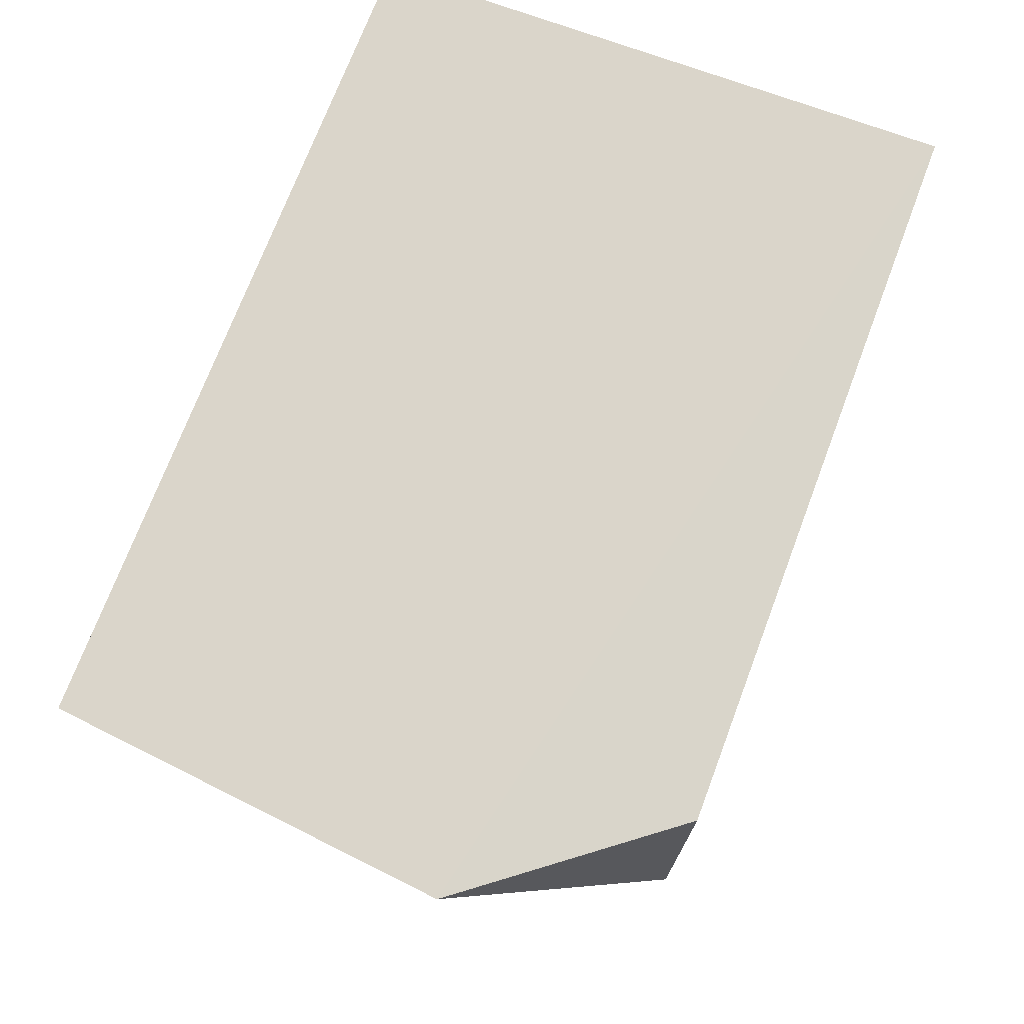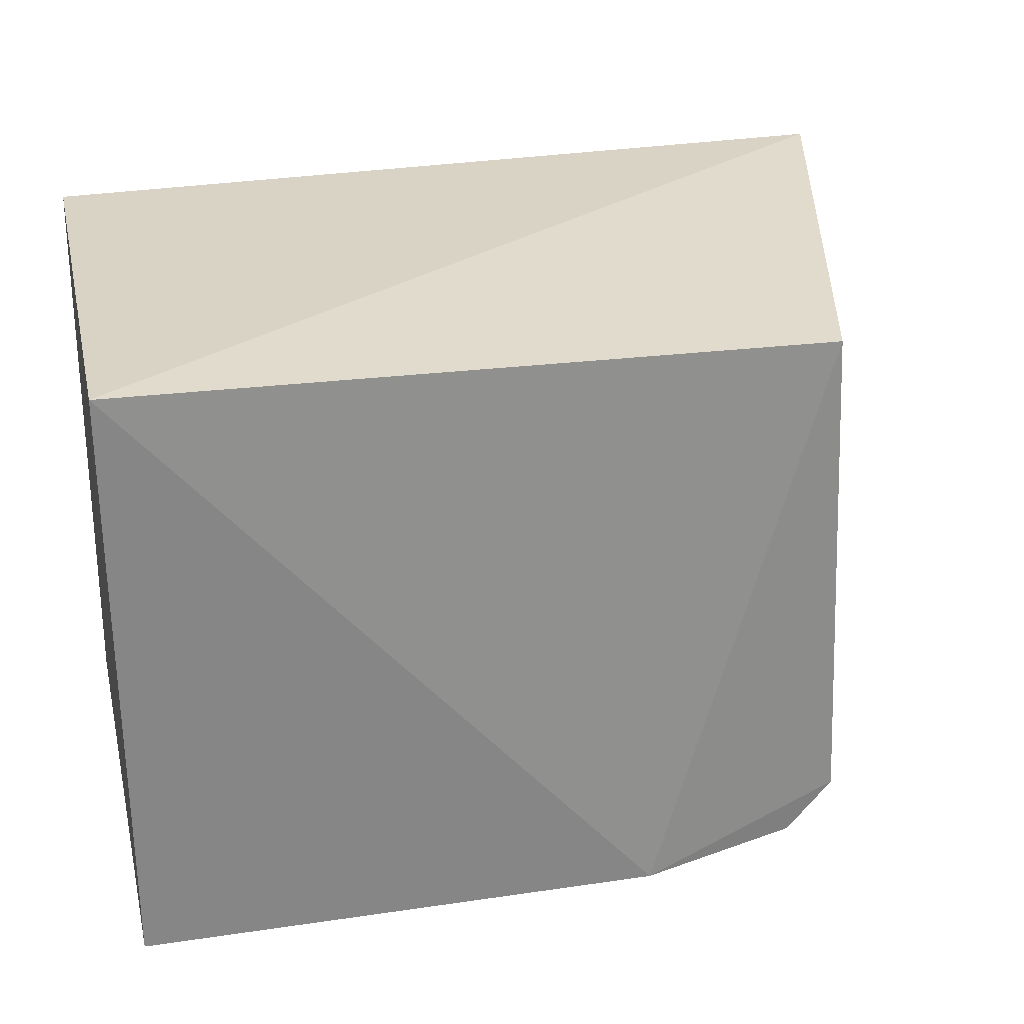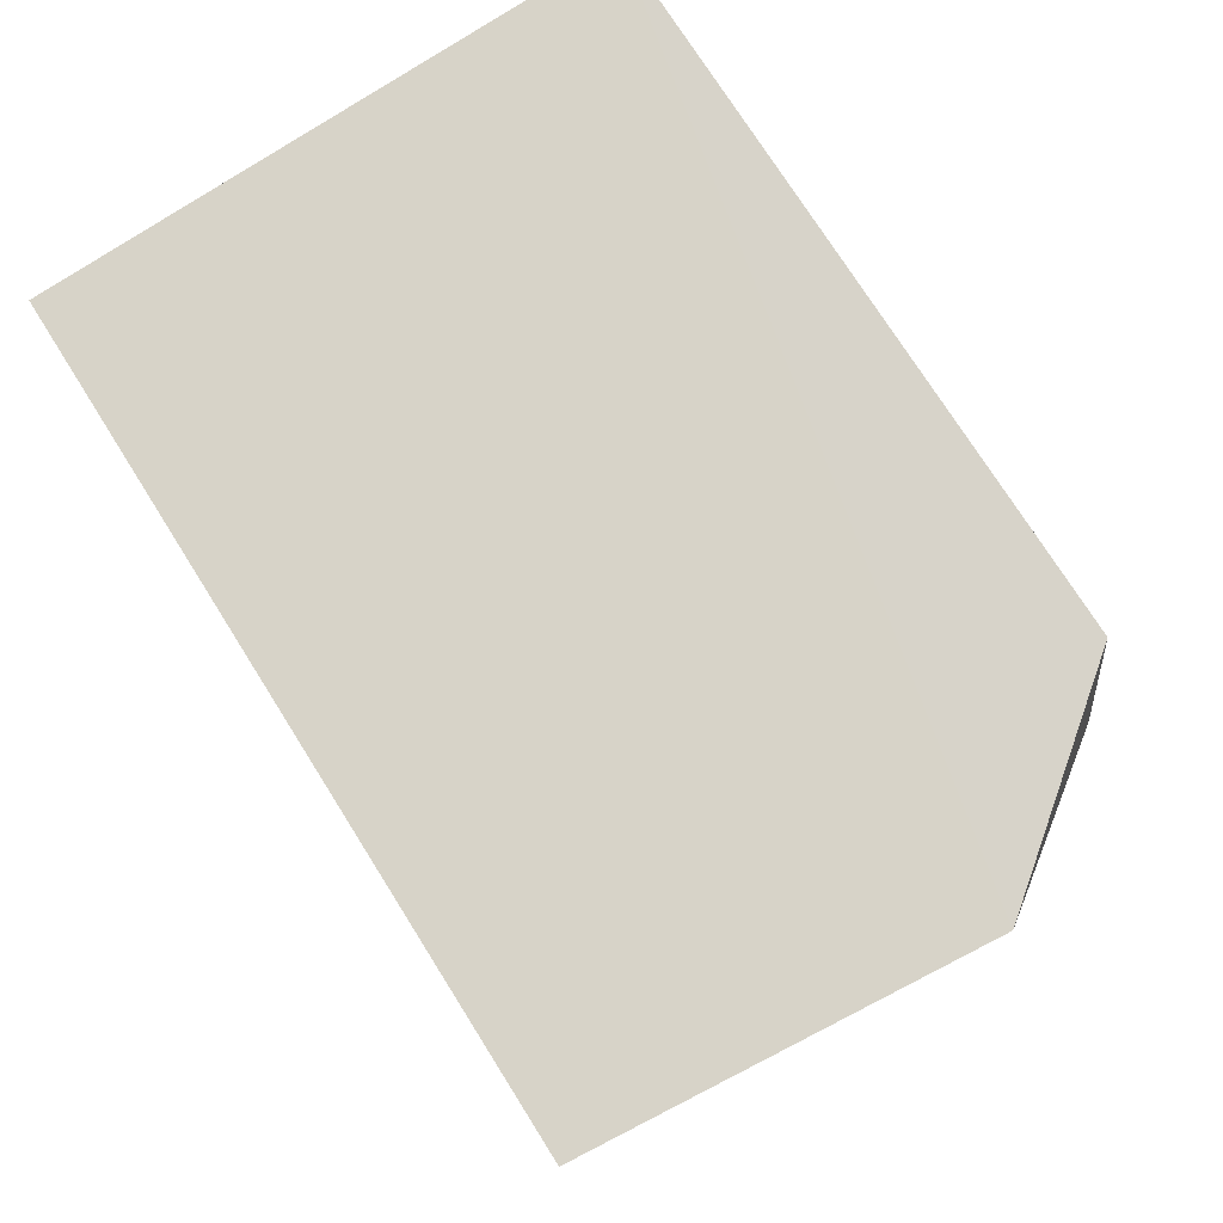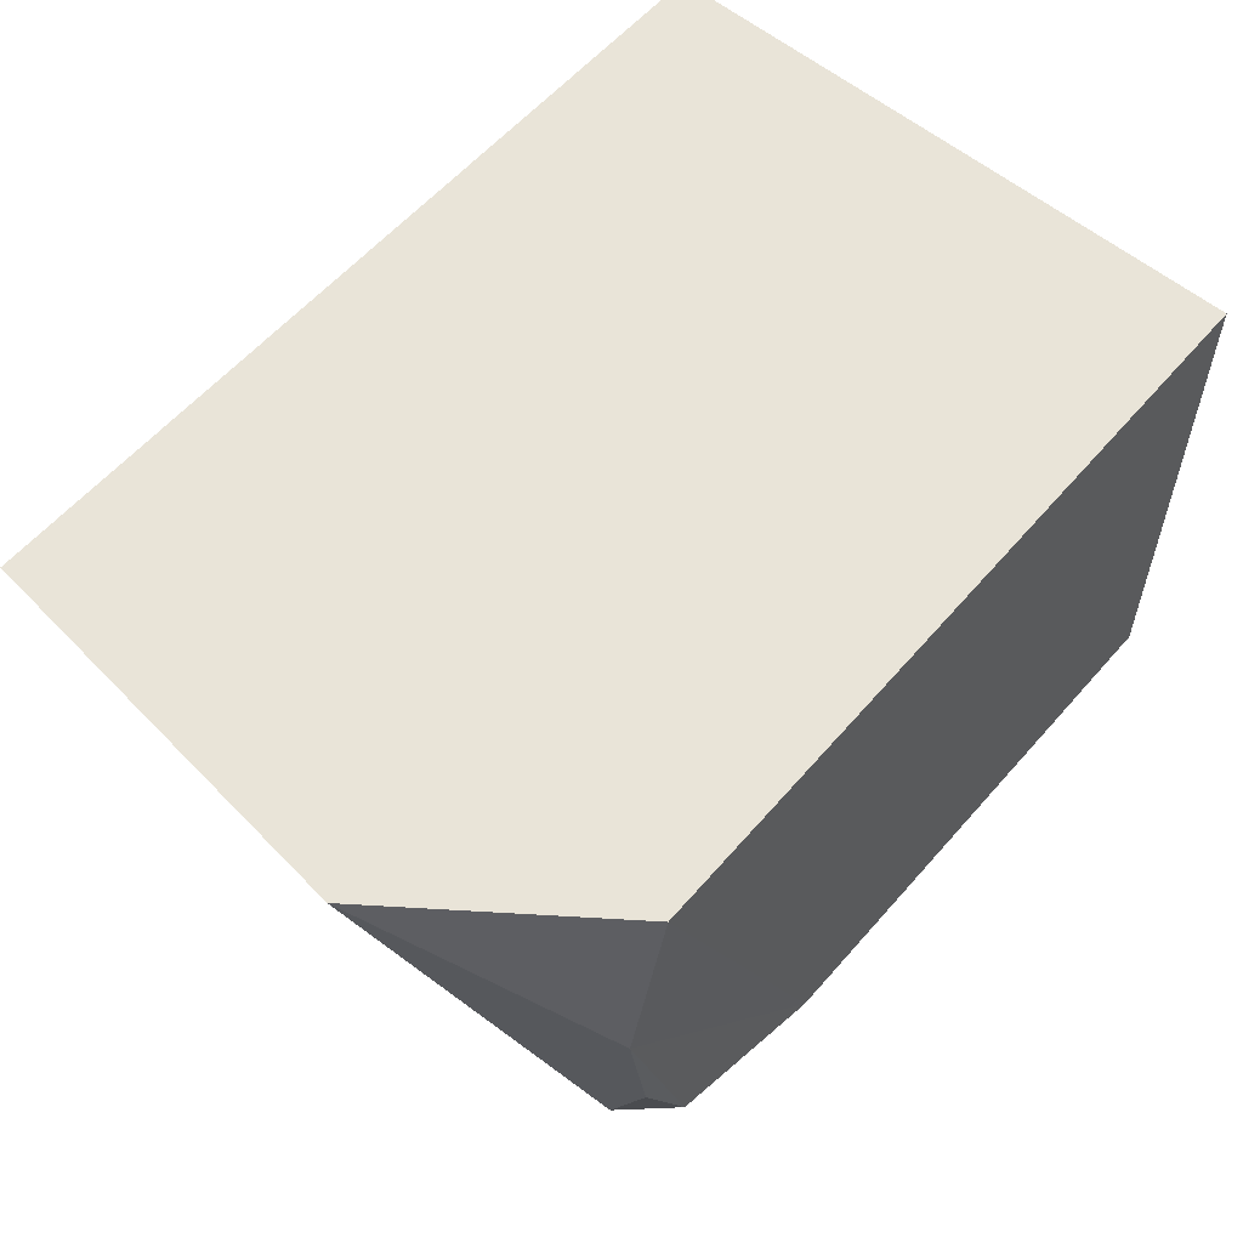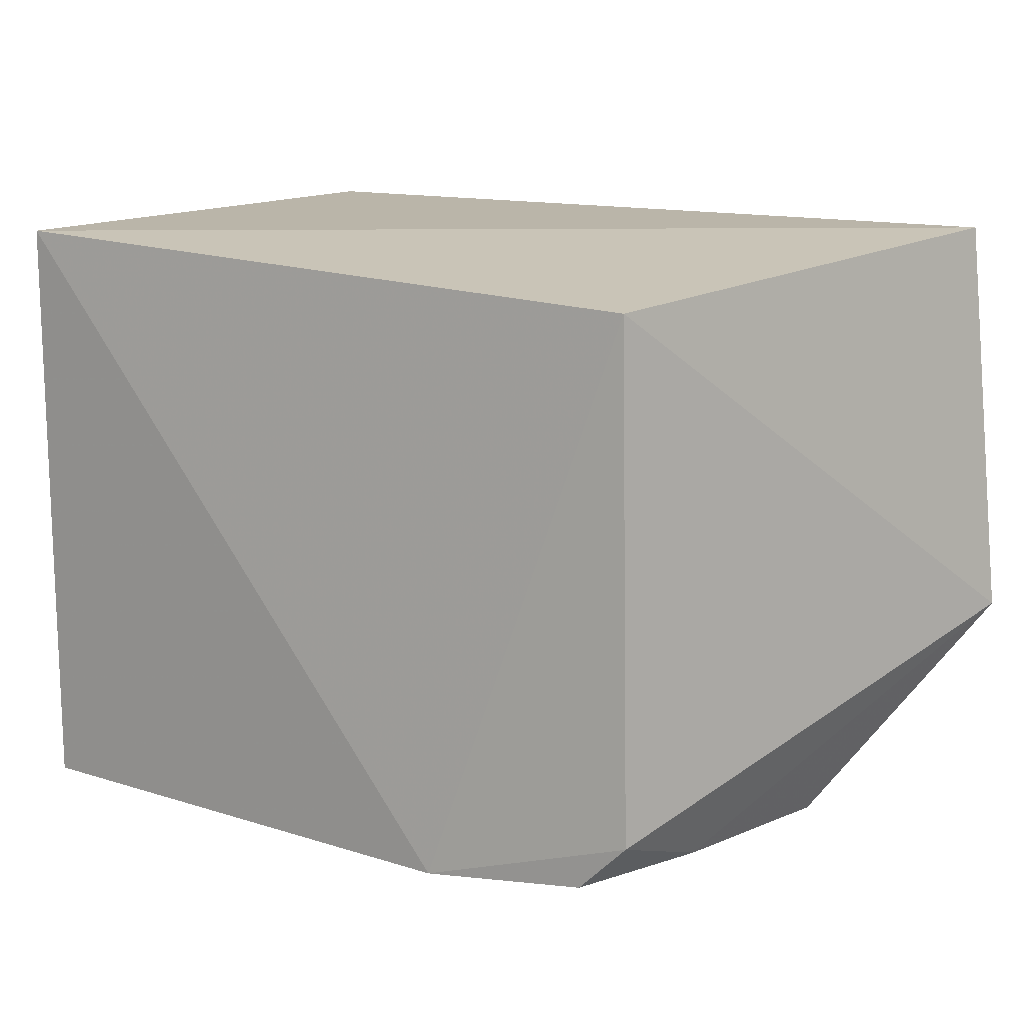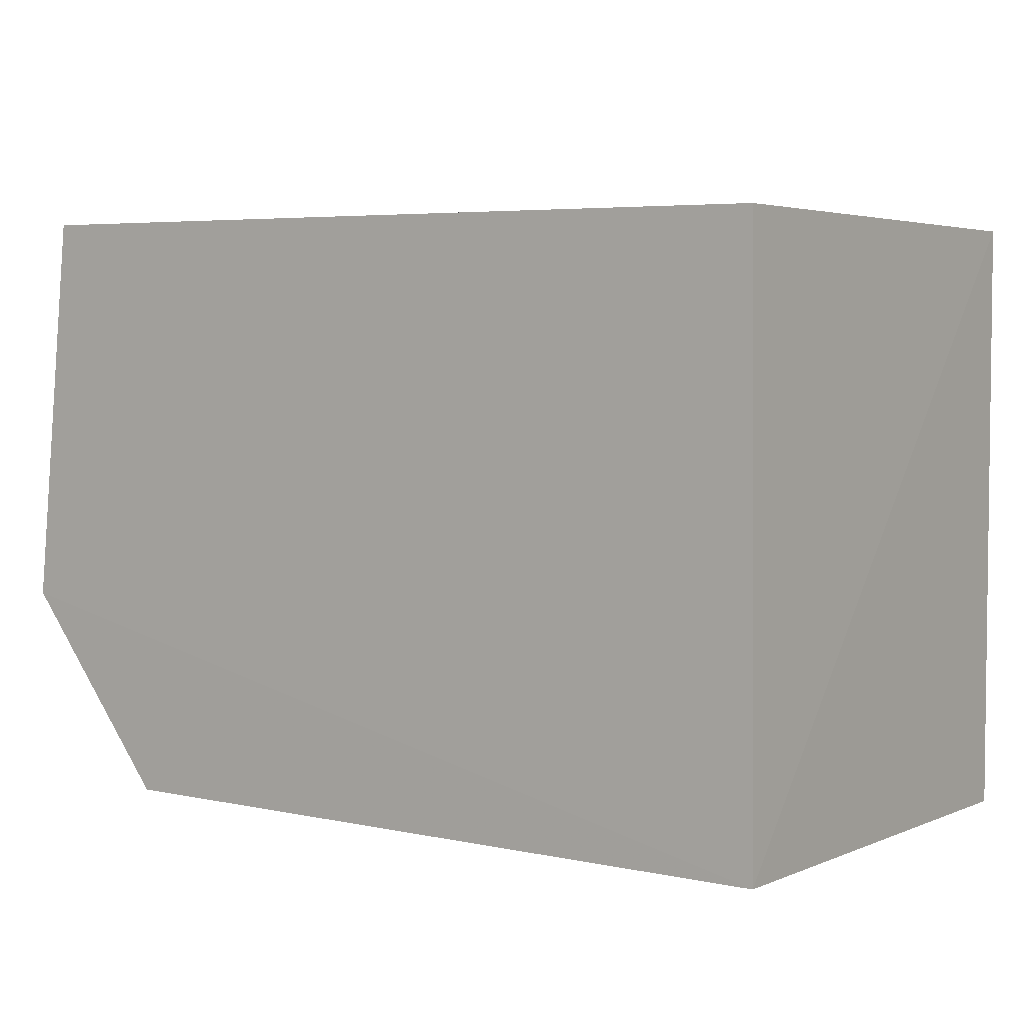
<metadata>
{"format":"obj","ext":"obj","renderer":"f3d","projection":"perspective","resolution":1024,"background":"white","views":[{"elev":74.2,"azim":110.5,"up":"+Y"},{"elev":28.3,"azim":-12.8,"up":"+Z"},{"elev":76.7,"azim":57.1,"up":"+Y"},{"elev":59.8,"azim":130.5,"up":"+Y"},{"elev":14.0,"azim":35.1,"up":"+Z"},{"elev":4.2,"azim":-145.1,"up":"+Z"}]}
</metadata>
<code>
v 0.03637 -0.036 0.02131
v 0.03215 -0.05227 0.01994
v 0.03391 -0.04243 0.00124
v 0.008003 -0.03594 0.001048
v 0.008198 -0.03596 0.02099
v 0.008186 -0.05364 0.0006051
v 0.03262 -0.03605 0.001115
v 0.03776 -0.036 0.007879
v 0.008198 -0.05363 0.02099
v 0.03119 -0.05302 0.001305
v 0.0258 -0.05396 0.0007939
v 0.03281 -0.0528 0.002934
v 0.03292 -0.04872 0.001452
f 5 1 4
f 7 6 4
f 8 1 2
f 8 3 7
f 8 7 4
f 8 4 1
f 9 2 1
f 9 1 5
f 9 5 4
f 9 4 6
f 11 7 3
f 11 6 7
f 11 3 10
f 11 9 6
f 11 2 9
f 12 8 2
f 12 11 10
f 12 2 11
f 13 12 10
f 13 10 3
f 13 3 8
f 13 8 12

</code>
